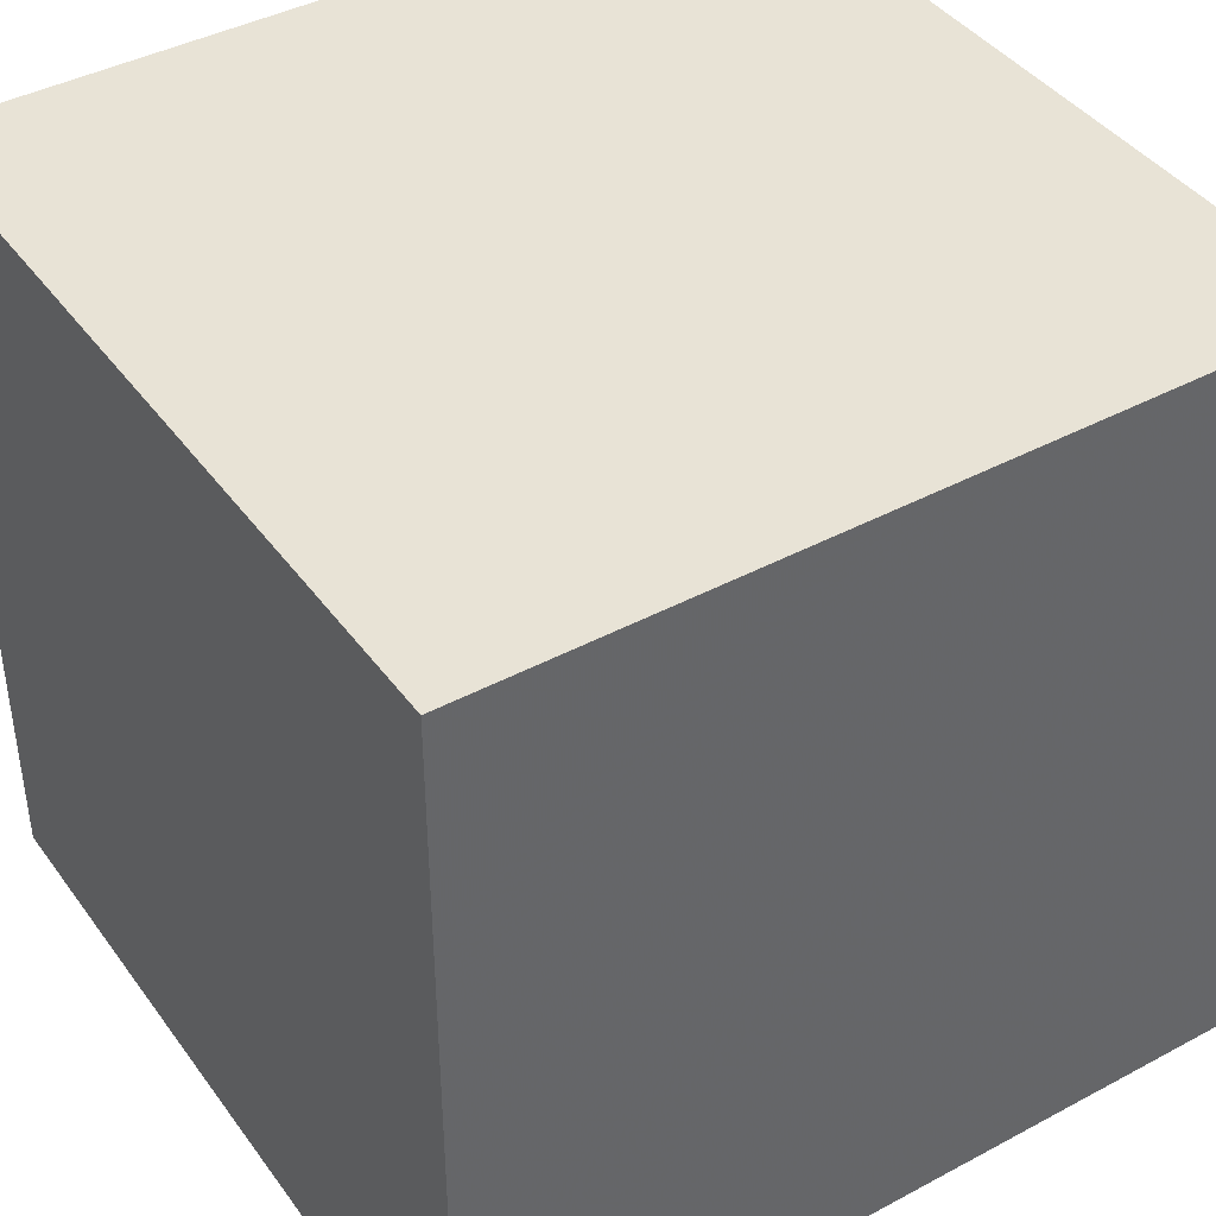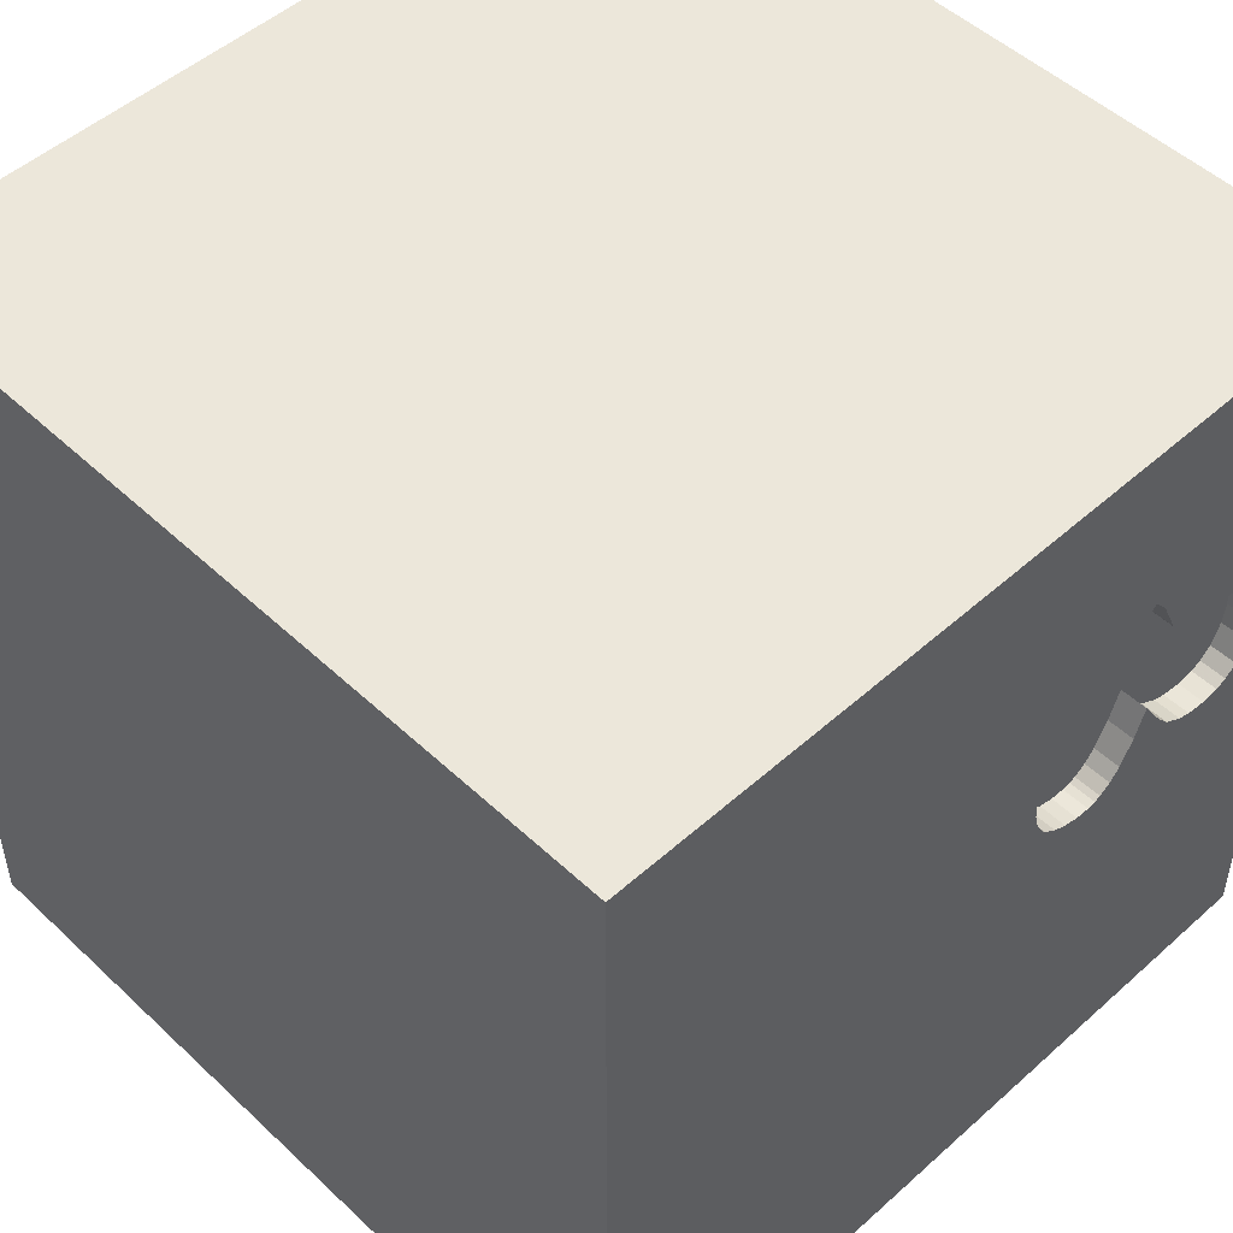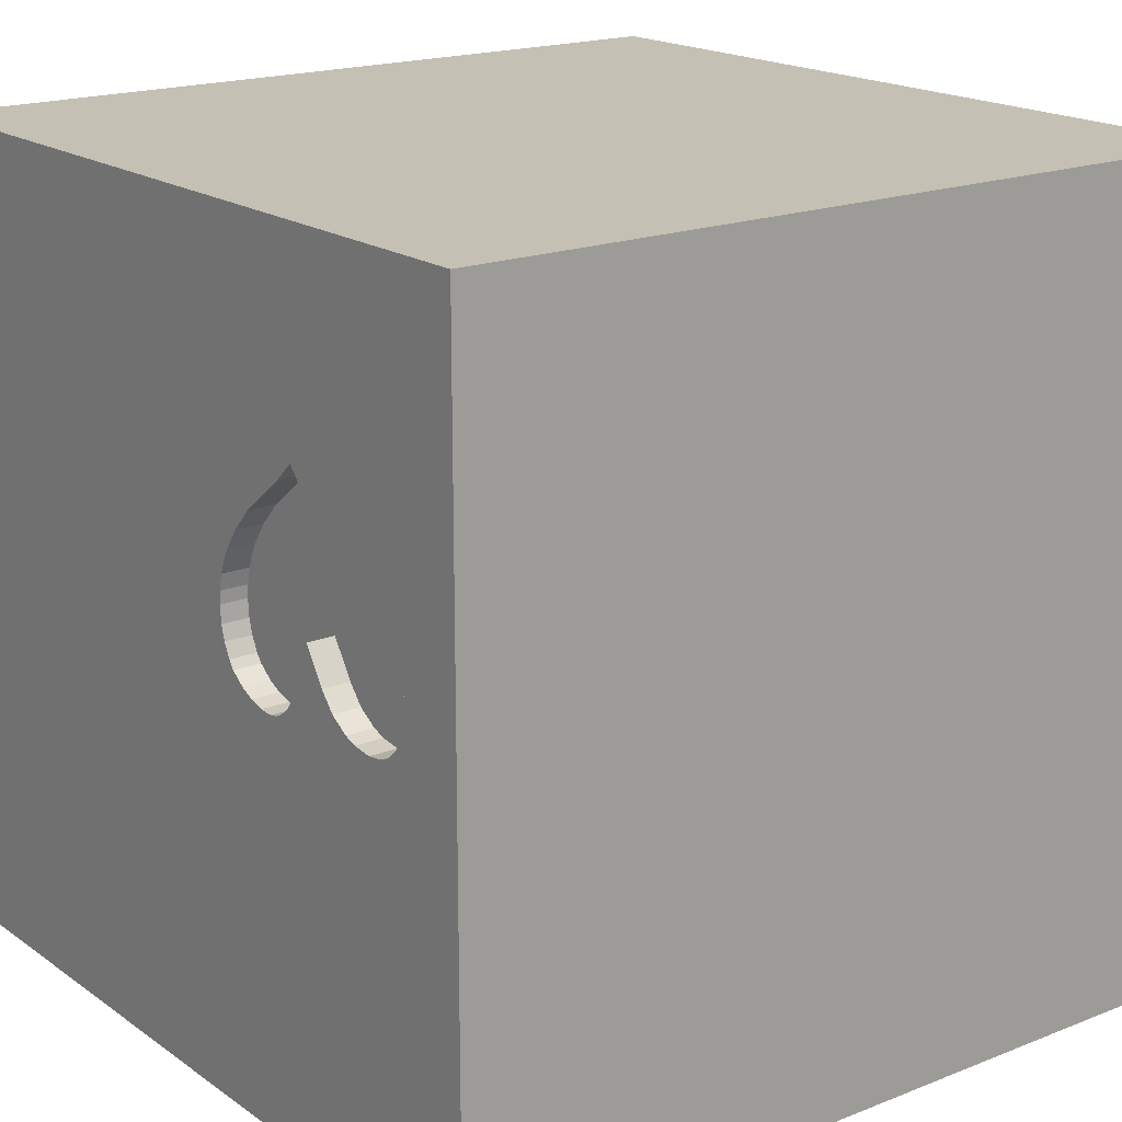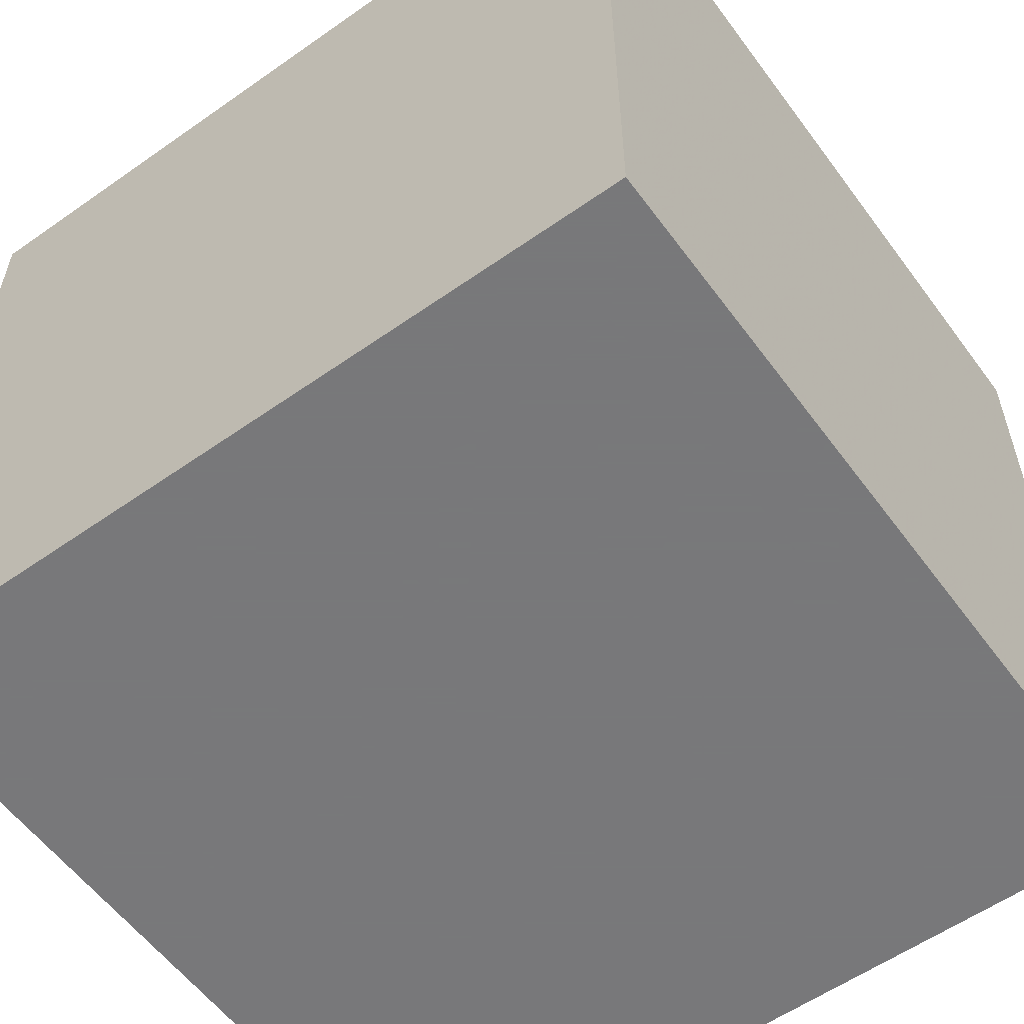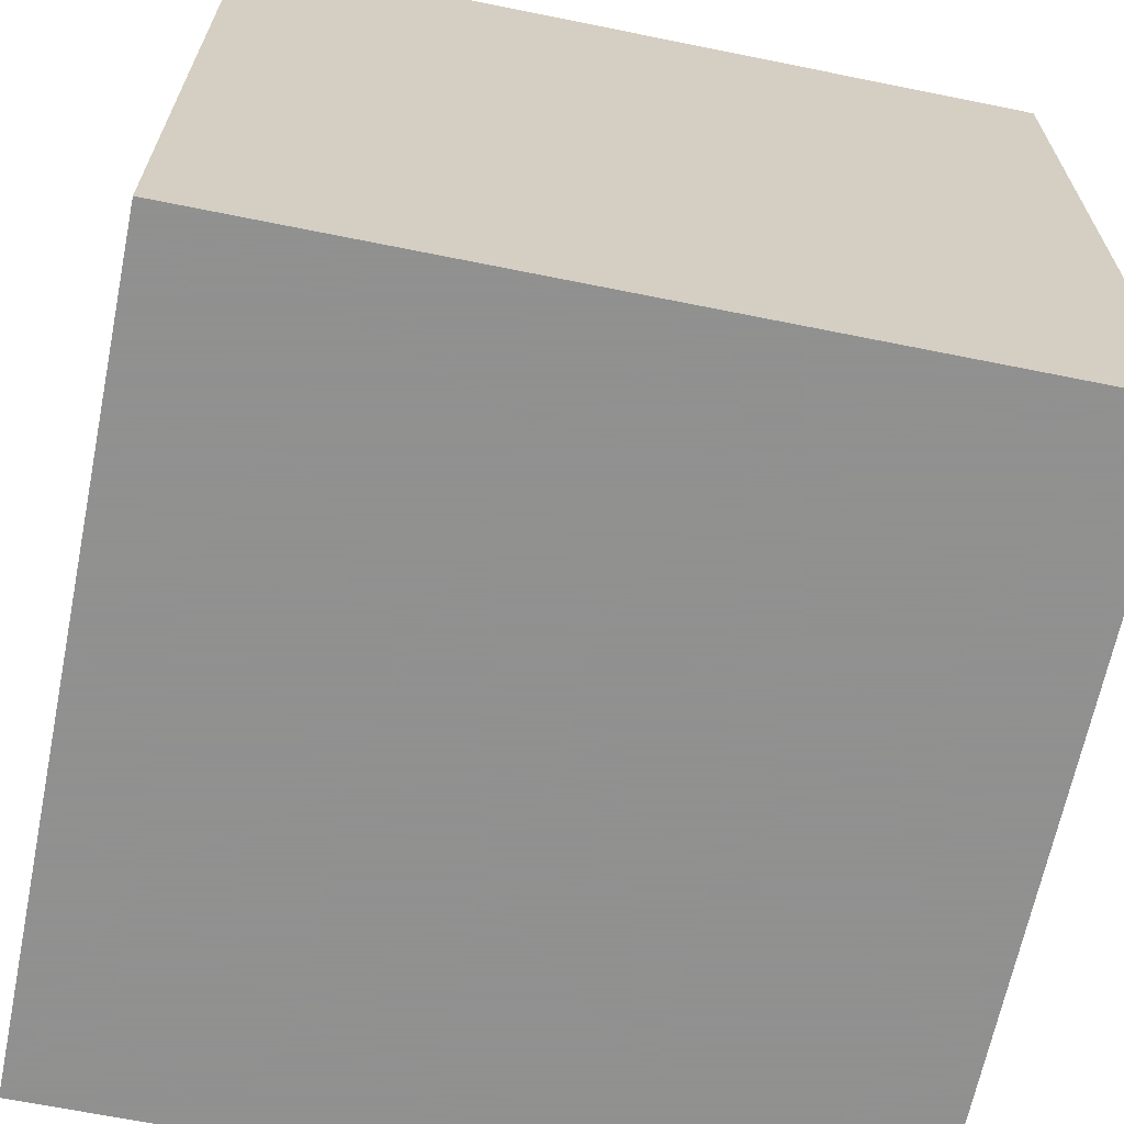
<metadata>
{"format":"obj","ext":"obj","renderer":"f3d","projection":"perspective","resolution":1024,"background":"white","views":[{"elev":41.6,"azim":57.1,"up":"+Z"},{"elev":50.3,"azim":135.7,"up":"+Z"},{"elev":18.4,"azim":-127.2,"up":"+Z"},{"elev":-57.6,"azim":-53.9,"up":"+Y"},{"elev":-65.8,"azim":78.5,"up":"+Y"}]}
</metadata>
<code>
o heart_119
v -0.94 1.5 0.01502
v -0.2642 1.5 0.1106
v -0.2642 1.4 0.1106
v -0.4293 1.5 0.5748
v -0.4293 1.4 0.5748
v -1.042 -1.042 -1.5
v -0.5729 -0.8594 1.5
v -1.12 0.638 -1.5
v -1.016 0.1432 1.5
v -1.003 -1.5 -0.4948
v -1.042 -1.5 0.625
v -0.8333 -1.5 -1.5
v -0.8333 -1.5 -1.198
v -0.9434 1.5 0.506
v -0.8333 1.5 -1.5
v -0.8333 1.5 -0.3646
v -0.8333 1.5 1.5
v -1.107 -1.211 1.5
v -0.6032 1.5 0.7095
v -1.122 1.5 -0.0014
v -1.122 1.4 -0.0014
v -0.3535 1.5 0.4945
v -0.2993 1.5 0.4167
v -0.2993 1.4 0.4167
v 0.1562 -0.7292 1.5
v 0.4427 0.2604 -1.5
v 0.4687 0.1562 1.5
v 0.8594 1.107 -1.5
v 0.5469 1.133 1.5
v -0.1823 -0.6478 -1.5
v 0.4167 -1.5 -1.042
v 0.4297 -1.5 0.4687
v 0.4687 -1.5 -0
v 0.3906 -1.5 1.198
v 0.4167 -1.5 -1.5
v 0.4687 -1.5 -0.4167
v 0.1562 -1.5 1.5
v 0.2214 0.7031 1.5
v 0.1562 1.302 -1.5
v 0.3906 1.5 -1.042
v 0.4427 1.5 0.9505
v 0.4687 1.5 -1.5
v 0.2083 1.5 -0.4167
v 0.4167 1.5 1.5
v 0.4427 -1.211 1.5
v 0.4427 -0.4167 1.5
v -0.8365 1.5 0.5293
v -0.7258 1.5 0.7212
v 0 -0 1.5
v 0 -1.5 -0
v -0.1823 -1.5 1.198
v -0.2344 -1.5 -0.5208
v -0.2083 -1.5 0.625
v -0.1562 -1.5 -1.5
v 0 -1.5 -1.198
v 0.3711 1.5 0.1693
v -0.1562 1.5 -1.5
v -0.1562 1.5 1.5
v -0.2083 -1.276 1.5
v -0.6987 1.5 0.1313
v -0.2496 1.5 0.1633
v -1.119 1.5 0.472
v -1.119 1.4 0.472
v -0.2482 1.5 0.2718
v -0.2482 1.4 0.2718
v -0.3624 1.5 -0.008748
v -0.3624 1.4 -0.008748
v 1.191 0.5339 -1.5
v 1.198 -0 1.5
v 1.029 -0.6315 -1.5
v 1.055 -1.5 0.3125
v 1.25 -1.5 -0
v 1.074 -1.5 -0.3255
v 1.5 -1.5 -1.5
v 1.25 -1.5 0.8333
v 1.11 1.5 0.9245
v 1.159 1.5 -0.3385
v 1.12 1.5 -1.198
v 1.016 -1.211 -1.5
v -1.247 1.4 0.2192
v -0.2896 1.5 0.05912
v -0.94 1.4 0.01502
v -0.7913 1.5 0.5829
v -0.2557 1.5 0.3051
v -1.099 1.5 0.4808
v -0.7382 1.5 0.2444
v -1.238 1.5 0.3007
v -0.2612 1.5 0.3298
v -0.2612 1.4 0.3298
v -0.6507 1.5 0.03676
v -0.6507 1.4 0.03677
v -0.2496 1.4 0.1633
v -1.076 1.5 0.4911
v -1.076 1.4 0.4911
v -0.4036 0.1042 -1.5
v -0.3841 0.9375 -1.5
v -0.3906 1.237 1.5
v -0.4687 -1.5 0.1562
v -0.625 -1.5 1.198
v -0.4818 1.5 -1.022
v -0.4036 1.5 1.146
v -0.8171 1.5 0.1229
v -0.678 1.5 0.7788
v -1.5 -0.8854 -0.8333
v -1.5 -0.5599 1.25
v -1.5 -0.8333 -1.5
v -1.5 -1.042 -1.25
v -1.5 0.3776 -0.7031
v -1.5 0.5729 0.2865
v -1.5 0.2214 1.172
v -1.5 0.1562 0.625
v -1.5 0.4167 -1.5
v -1.5 0.2214 -1.25
v -1.5 0.4167 1.5
v -1.5 -0.1042 0.1562
v -1.5 0 -0.4687
v -1.5 -0.1562 -1.5
v -1.5 -0.2083 1.5
v -1.5 1.25 -0.625
v -1.5 1.237 0.3906
v -1.5 1.029 1.276
v -1.5 1.5 -1.5
v -1.5 1.003 -1.146
v -1.5 -0.5469 0.5599
v -1.5 -0.5469 -0.2148
v -1.5 -1.5 -0.9896
v -1.5 -1.5 -0.1302
v -1.5 -1.5 0.8333
v -1.5 -1.5 1.5
v -1.5 -1.5 -1.5
v -1.5 0.7292 0.8333
v -1.5 1.5 -0.8333
v -1.5 1.5 0.1302
v -1.5 1.5 1.5
v -1.5 -1.198 -0.5469
v -1.5 -1.276 -0.05208
v -1.5 -1.12 0.612
v -1.5 -0.3125 -1.055
v -1.5 0.8333 -0.2083
v -0.2464 1.5 0.2477
v -1.146 1.5 0.4482
v -0.5514 1.5 -0.04615
v -0.8365 1.4 0.5293
v -0.6145 1.5 -0.008606
v -0.6145 1.4 -0.008606
v -1.162 1.5 0.01607
v -1.162 1.4 0.01607
v -1.237 1.5 0.1376
v -1.237 1.4 0.1376
v 0.8333 -1.5 1.5
v -0.413 1.5 -0.03348
v -0.413 1.4 -0.03348
v -0.2447 1.5 0.2258
v -1.06 1.5 -0.01056
v -0.3535 1.4 0.4945
v -0.3913 1.5 -0.02286
v -0.8171 1.5 0.5467
v -0.8171 1.4 0.5467
v 1.276 -1.042 1.5
v 1.5 -1.5 1.5
v -0.2447 1.4 0.2258
v -1.203 1.5 0.05549
v -1.203 1.4 0.05549
v 1.5 -1.016 -0.6315
v 1.5 -0.8333 -1.5
v 1.5 -1.068 -1.211
v 1.5 0.3711 0.1562
v 1.5 -0.03744 1.165
v 1.5 0.7227 -0.4232
v 1.5 0.4688 -1.5
v 1.5 0.625 -1.029
v 1.5 0.1562 1.5
v 1.5 -0.2083 -0.4687
v 1.5 -0.1562 -1.5
v 1.5 -0.2083 -1.198
v 1.5 1.211 0.3906
v 1.5 1.042 1.198
v 1.5 1.5 -1.5
v 1.5 1.276 -1.029
v 1.5 -0.3516 0.3125
v 1.5 -0.4688 1.5
v 1.5 -1.5 -0.8333
v 1.5 -1.5 0.4167
v 1.5 -1.5 -0.1562
v 1.5 -1.5 0.9896
v 1.5 0.8333 1.5
v 1.5 1.5 -0.9896
v 1.5 1.5 0.4167
v 1.5 1.5 -0.2083
v 1.5 1.5 1.5
v 1.5 -1.133 0.8659
v 1.5 -1.198 -0
v -0.7382 1.4 0.2444
v -1.1 -0.1953 -1.5
v -1.224 -0.3646 1.5
v -1.12 1.198 1.5
v -1.302 -1.5 -1.029
v -1.146 -1.5 0.1823
v -1.146 -1.5 1.198
v -1.12 0.625 1.5
v -1.198 1.5 -1.042
v -1.247 1.5 0.2192
v -1.211 1.5 0.8724
v -1.25 1.5 -0.3906
v -0.2896 1.4 0.05912
v -1.174 1.5 0.4239
v -1.174 1.4 0.4239
v -0.4167 0.625 1.5
v -0.4557 -0.1823 1.5
v -0.4167 -1.5 -1.042
v -0.4167 -1.5 1.5
v -0.4167 1.5 -0.2083
v -0.5208 1.5 0.6457
v -0.5216 1.5 -0.05168
v -0.1172 -1.263 -1.5
v -0.4691 1.5 -0.0489
v -0.3101 1.5 0.031
v -0.3101 1.4 0.031
v -0.8699 1.5 0.05928
v -1.027 1.5 0.5008
v -1.027 1.4 0.5008
v -0.9875 1.5 -0.001365
v -0.9875 1.4 -0.001365
v 0.8854 -0.8333 1.5
v 0.8724 -1.5 1.016
v 0.8464 -1.5 -1.12
v 1.204 0.6641 1.5
v 0.9896 1.263 1.5
v 1.029 -0.3646 1.5
v -0.2814 1.5 0.382
v -0.2814 1.4 0.3821
v -1.06 1.4 -0.01056
v -0.7776 1.5 0.1836
v -1.142 1.5 0.007338
v -1.238 1.4 0.3007
v -1.213 1.5 0.3675
v -0.8699 1.4 0.05928
v -1.213 1.4 0.3675
v -0.5514 1.4 -0.04615
v -0.4691 1.4 -0.0489
v -0.678 1.4 0.7788
v -0.7258 1.4 0.7212
v -0.5216 1.4 -0.05168
v -0.8171 1.4 0.1229
v -0.8909 1.5 0.5094
v -0.8909 1.4 0.5094
v -0.6032 1.4 0.7095
v -0.7913 1.4 0.5829
v -0.5742 1.5 -0.03705
v -0.5742 1.4 -0.03705
v -0.5162 1.5 0.6421
v -0.6987 1.4 0.1313
f 128 199 129
f 129 137 128
f 18 195 129
f 118 105 129
f 105 137 129
f 128 11 199
f 199 99 129
f 211 18 129
f 195 118 129
f 99 211 129
f 211 59 18
f 137 127 128
f 7 195 18
f 105 124 137
f 137 136 127
f 127 11 128
f 127 198 11
f 99 51 211
f 37 59 211
f 59 7 18
f 118 110 105
f 11 99 199
f 51 37 211
f 195 9 118
f 114 110 118
f 11 53 99
f 51 34 37
f 9 114 118
f 53 51 99
f 37 45 59
f 7 209 195
f 110 124 105
f 124 136 137
f 127 10 198
f 198 98 11
f 150 45 37
f 209 9 195
f 110 111 124
f 124 125 136
f 136 135 127
f 98 53 11
f 34 150 37
f 59 25 7
f 9 200 114
f 134 110 114
f 135 126 127
f 45 25 59
f 25 209 7
f 200 134 114
f 134 121 110
f 126 10 127
f 10 98 198
f 111 115 124
f 115 125 124
f 125 135 136
f 126 197 10
f 34 225 150
f 121 131 110
f 53 34 51
f 150 159 45
f 25 49 209
f 200 196 134
f 131 111 110
f 10 52 98
f 98 50 53
f 53 32 34
f 135 107 126
f 209 208 9
f 125 104 135
f 104 107 135
f 107 130 126
f 225 160 150
f 160 159 150
f 159 224 45
f 224 25 45
f 46 49 25
f 208 200 9
f 131 109 111
f 111 109 115
f 130 197 126
f 50 32 53
f 32 225 34
f 197 13 10
f 224 46 25
f 49 208 209
f 115 116 125
f 52 50 98
f 46 27 49
f 200 97 196
f 10 210 52
f 50 33 32
f 208 97 200
f 121 120 131
f 131 120 109
f 125 138 104
f 107 106 130
f 13 210 10
f 75 160 225
f 224 229 46
f 49 38 208
f 196 17 134
f 109 116 115
f 116 138 125
f 138 107 104
f 6 130 106
f 130 12 197
f 32 71 225
f 229 27 46
f 203 134 17
f 109 108 116
f 6 12 130
f 12 13 197
f 33 71 32
f 71 75 225
f 75 185 160
f 191 160 185
f 134 120 121
f 50 36 33
f 159 229 224
f 27 38 49
f 97 17 196
f 52 36 50
f 160 181 159
f 229 69 27
f 101 203 17
f 120 139 109
f 139 108 109
f 138 106 107
f 210 55 52
f 191 181 160
f 181 229 159
f 38 97 208
f 103 203 101
f 48 203 103
f 203 48 83
f 134 133 120
f 116 108 138
f 194 6 106
f 12 210 13
f 71 185 75
f 168 181 191
f 103 101 19
f 14 203 83
f 157 47 14
f 14 83 157
f 203 133 134
f 108 113 138
f 30 6 194
f 215 12 6
f 52 31 36
f 33 73 71
f 71 183 185
f 180 168 191
f 19 101 213
f 14 47 245
f 93 85 203
f 203 14 220
f 203 220 93
f 206 236 203
f 203 141 206
f 87 133 203
f 138 117 106
f 30 215 6
f 55 31 52
f 36 73 33
f 73 72 71
f 191 185 183
f 69 227 27
f 27 227 38
f 97 58 17
f 4 251 213
f 4 213 101
f 22 4 101
f 141 203 85
f 85 62 141
f 87 203 236
f 113 117 138
f 194 106 117
f 12 54 210
f 181 69 229
f 101 17 58
f 202 133 87
f 120 119 139
f 139 123 108
f 95 30 194
f 215 54 12
f 54 55 210
f 72 183 71
f 181 172 69
f 227 29 38
f 38 29 97
f 56 22 101
f 56 84 88
f 23 22 56
f 56 88 230
f 230 23 56
f 31 226 36
f 72 184 183
f 192 191 183
f 168 172 181
f 56 140 64
f 64 84 56
f 204 202 148
f 146 234 204
f 162 146 204
f 204 148 162
f 226 73 36
f 192 183 184
f 180 191 192
f 153 140 56
f 56 2 61
f 56 61 153
f 154 16 204
f 204 234 20
f 204 20 154
f 133 119 120
f 119 123 139
f 123 113 108
f 172 227 69
f 29 58 97
f 81 2 56
f 16 154 222
f 16 222 1
f 204 133 202
f 113 112 117
f 8 194 117
f 8 95 194
f 54 31 55
f 73 184 72
f 167 168 180
f 227 228 29
f 29 44 58
f 41 101 58
f 41 56 101
f 81 56 212
f 212 217 81
f 16 1 219
f 8 117 112
f 26 30 95
f 54 35 31
f 164 192 184
f 164 180 192
f 173 167 180
f 41 58 44
f 43 212 56
f 66 217 212
f 212 156 66
f 102 16 219
f 133 132 119
f 215 35 54
f 173 180 164
f 169 167 173
f 172 186 227
f 212 214 216
f 151 156 212
f 212 216 151
f 212 16 102
f 204 132 133
f 70 215 30
f 73 182 184
f 168 186 172
f 228 44 29
f 102 60 90
f 142 214 212
f 102 90 144
f 212 102 144
f 249 142 212
f 212 144 249
f 102 233 86
f 100 16 212
f 201 204 16
f 201 132 204
f 113 122 112
f 96 95 8
f 35 226 31
f 164 184 182
f 177 186 168
f 228 190 44
f 76 41 44
f 77 43 56
f 43 100 212
f 102 86 60
f 100 201 16
f 123 122 113
f 8 112 122
f 26 95 96
f 79 35 215
f 35 74 226
f 226 74 73
f 167 177 168
f 76 44 190
f 56 41 76
f 40 43 77
f 40 100 43
f 28 26 96
f 26 70 30
f 70 79 215
f 79 74 35
f 74 182 73
f 176 177 167
f 132 123 119
f 68 70 26
f 166 164 182
f 175 173 164
f 171 169 173
f 179 169 171
f 169 176 167
f 186 228 227
f 77 56 76
f 78 40 77
f 28 68 26
f 171 173 175
f 28 96 39
f 132 122 123
f 175 164 166
f 186 190 228
f 201 122 132
f 96 8 122
f 177 190 186
f 57 100 40
f 15 201 100
f 15 96 122
f 57 39 96
f 42 28 39
f 178 68 28
f 166 182 74
f 187 169 179
f 189 176 169
f 190 177 176
f 189 77 76
f 187 78 77
f 42 57 40
f 57 15 100
f 15 122 201
f 57 96 15
f 42 39 57
f 178 28 42
f 174 70 68
f 165 79 70
f 165 175 166
f 170 171 175
f 178 179 171
f 178 187 179
f 187 189 169
f 189 188 176
f 188 190 176
f 188 76 190
f 189 76 188
f 187 77 189
f 178 78 187
f 178 40 78
f 178 42 40
f 178 170 68
f 170 174 68
f 174 165 70
f 165 74 79
f 165 166 74
f 174 175 165
f 170 175 174
f 178 171 170
f 149 21 163
f 149 232 21
f 149 163 148
f 147 163 21
f 232 149 223
f 154 20 21
f 21 232 154
f 162 148 163
f 146 162 163
f 163 147 146
f 147 21 234
f 234 146 147
f 232 223 154
f 80 223 149
f 20 234 21
f 80 149 148
f 148 202 80
f 222 154 223
f 82 223 80
f 1 222 223
f 223 82 1
f 80 237 82
f 202 87 235
f 235 80 202
f 235 237 80
f 82 237 1
f 237 235 244
f 219 1 237
f 87 236 238
f 238 235 87
f 102 219 237
f 237 244 102
f 235 238 244
f 236 206 238
f 238 207 244
f 207 238 206
f 244 193 233
f 233 102 244
f 221 244 207
f 206 141 207
f 86 233 193
f 244 221 193
f 94 221 207
f 63 207 141
f 141 62 63
f 193 252 86
f 193 221 246
f 93 220 221
f 221 94 93
f 207 63 94
f 63 62 85
f 60 86 252
f 252 193 89
f 246 143 193
f 246 221 14
f 14 245 246
f 220 14 221
f 85 93 94
f 94 63 85
f 252 91 60
f 252 89 65
f 231 89 193
f 143 246 47
f 143 158 193
f 245 47 246
f 90 60 91
f 252 67 91
f 161 252 65
f 84 64 65
f 65 89 84
f 230 88 89
f 89 231 230
f 24 231 193
f 47 157 143
f 158 143 157
f 248 193 158
f 91 145 90
f 67 252 3
f 67 152 91
f 92 252 161
f 161 65 140
f 140 153 161
f 89 88 84
f 64 140 65
f 231 24 230
f 155 24 193
f 157 83 158
f 248 5 193
f 248 158 83
f 144 90 145
f 240 145 91
f 3 205 67
f 92 3 252
f 152 67 156
f 156 151 152
f 240 91 152
f 153 61 92
f 92 161 153
f 23 230 24
f 24 155 23
f 5 155 193
f 247 5 248
f 145 250 144
f 145 240 243
f 205 3 81
f 67 205 218
f 61 2 3
f 3 92 61
f 66 156 67
f 151 216 152
f 240 152 216
f 22 23 155
f 155 5 22
f 251 4 5
f 5 247 251
f 247 248 242
f 242 248 83
f 83 48 242
f 249 144 250
f 145 243 250
f 243 240 216
f 216 214 243
f 2 81 3
f 67 218 66
f 81 217 218
f 218 205 81
f 4 22 5
f 247 19 213
f 213 251 247
f 241 247 242
f 48 103 242
f 142 249 250
f 250 239 142
f 239 250 243
f 214 142 243
f 217 66 218
f 247 241 19
f 241 242 103
f 239 243 142
f 103 19 241

</code>
